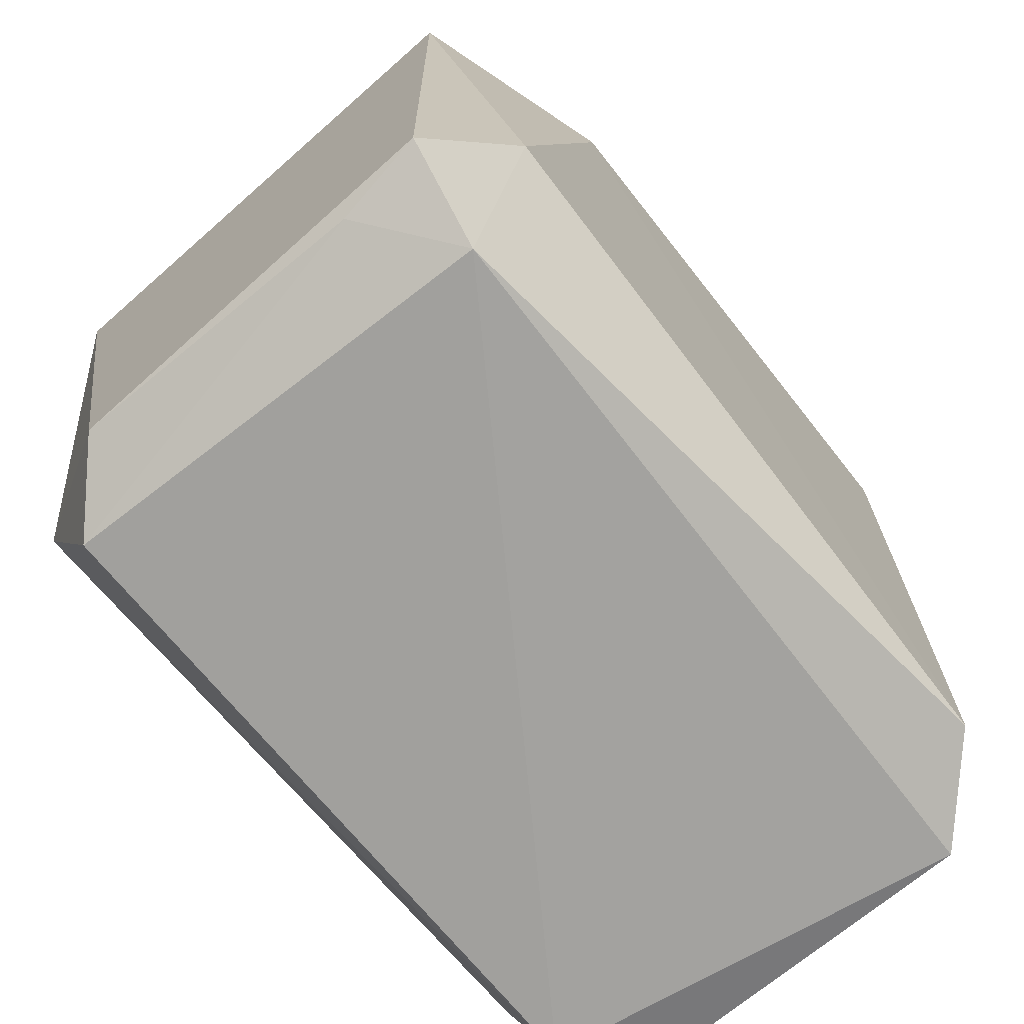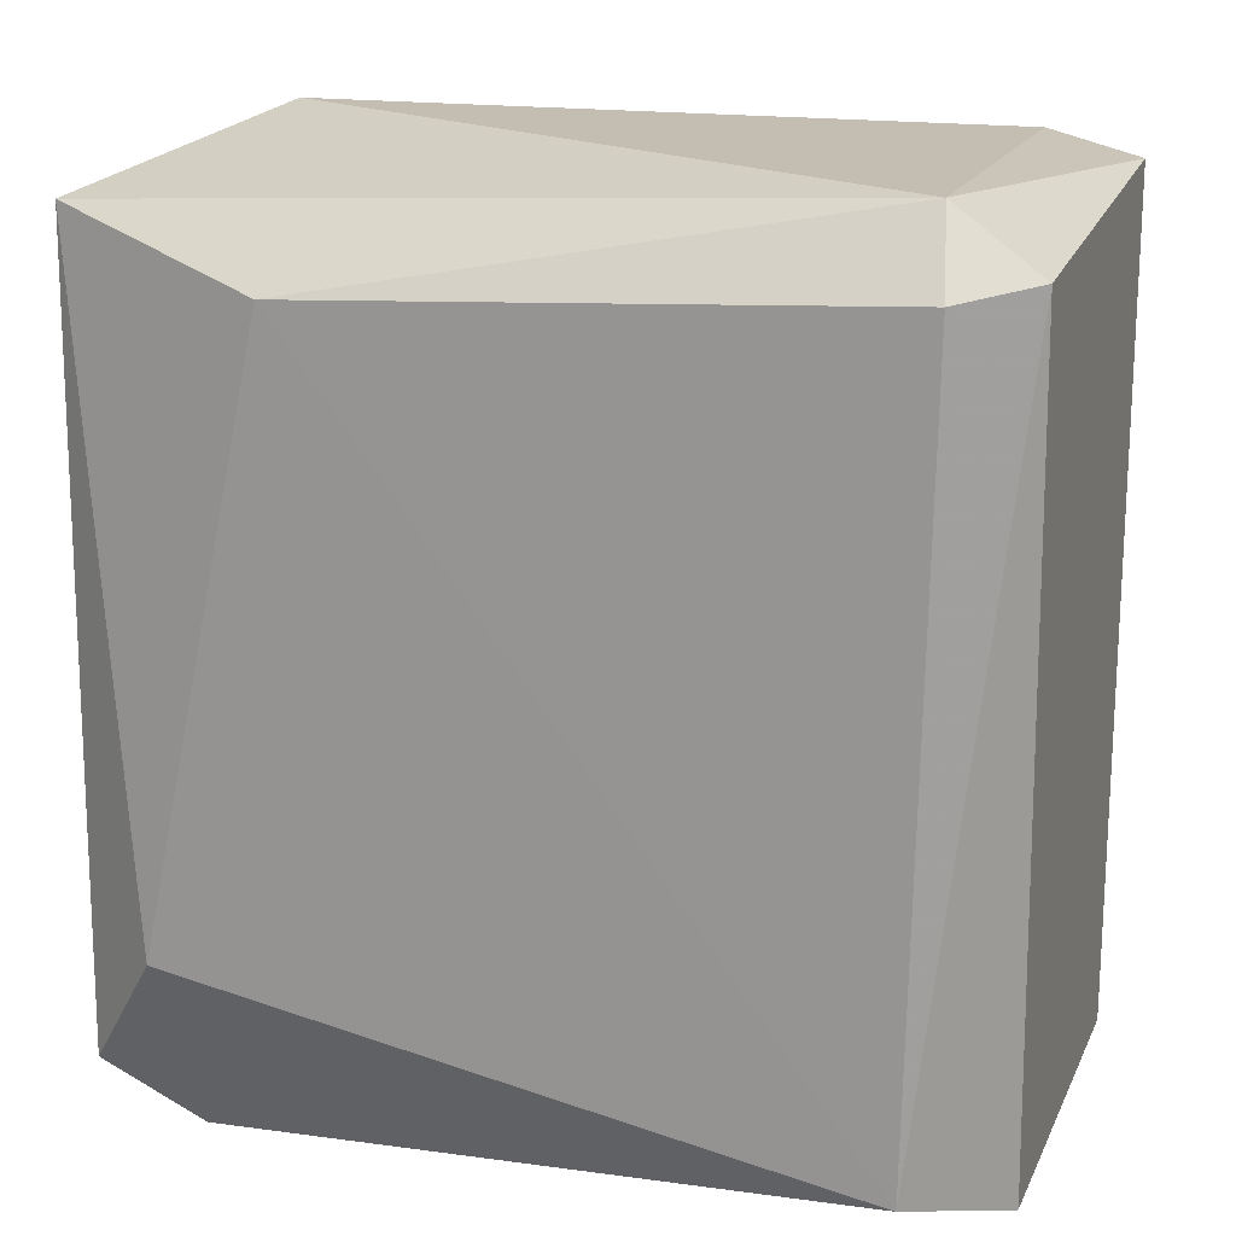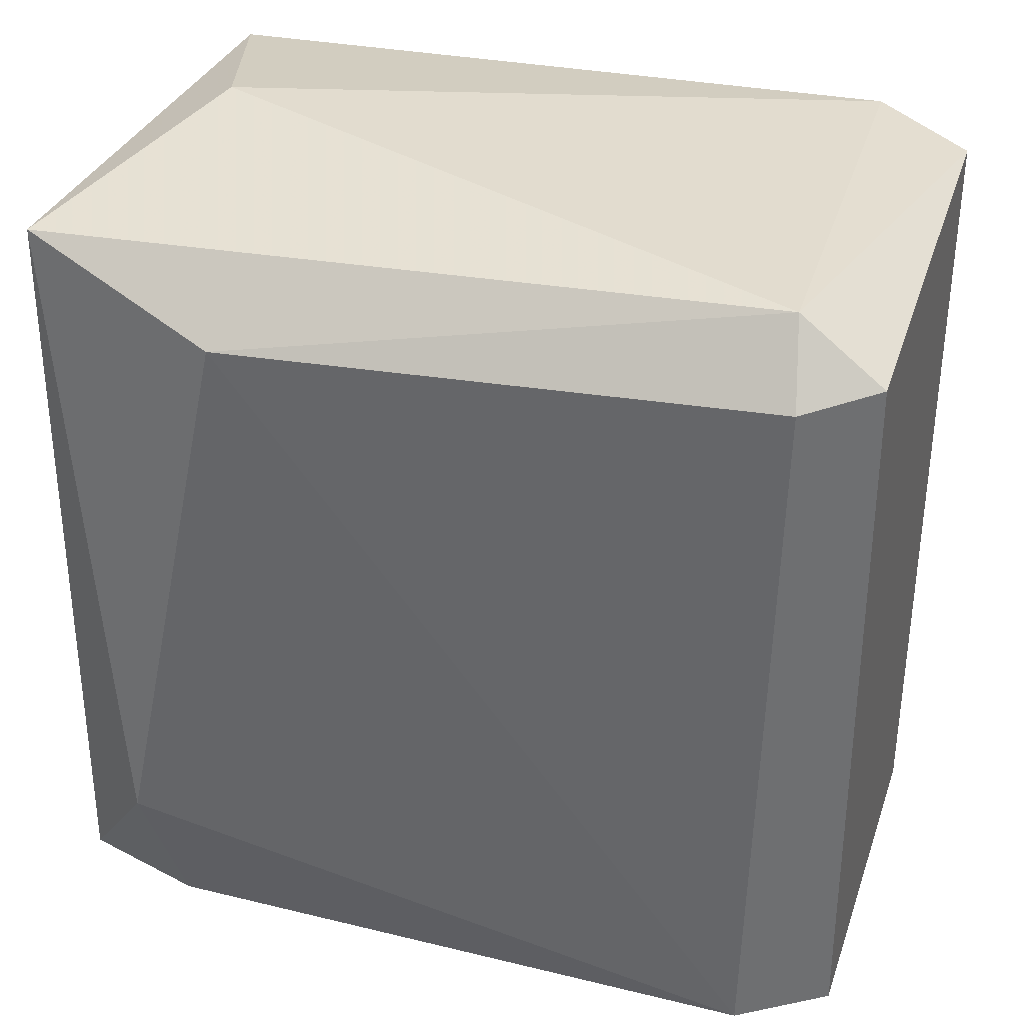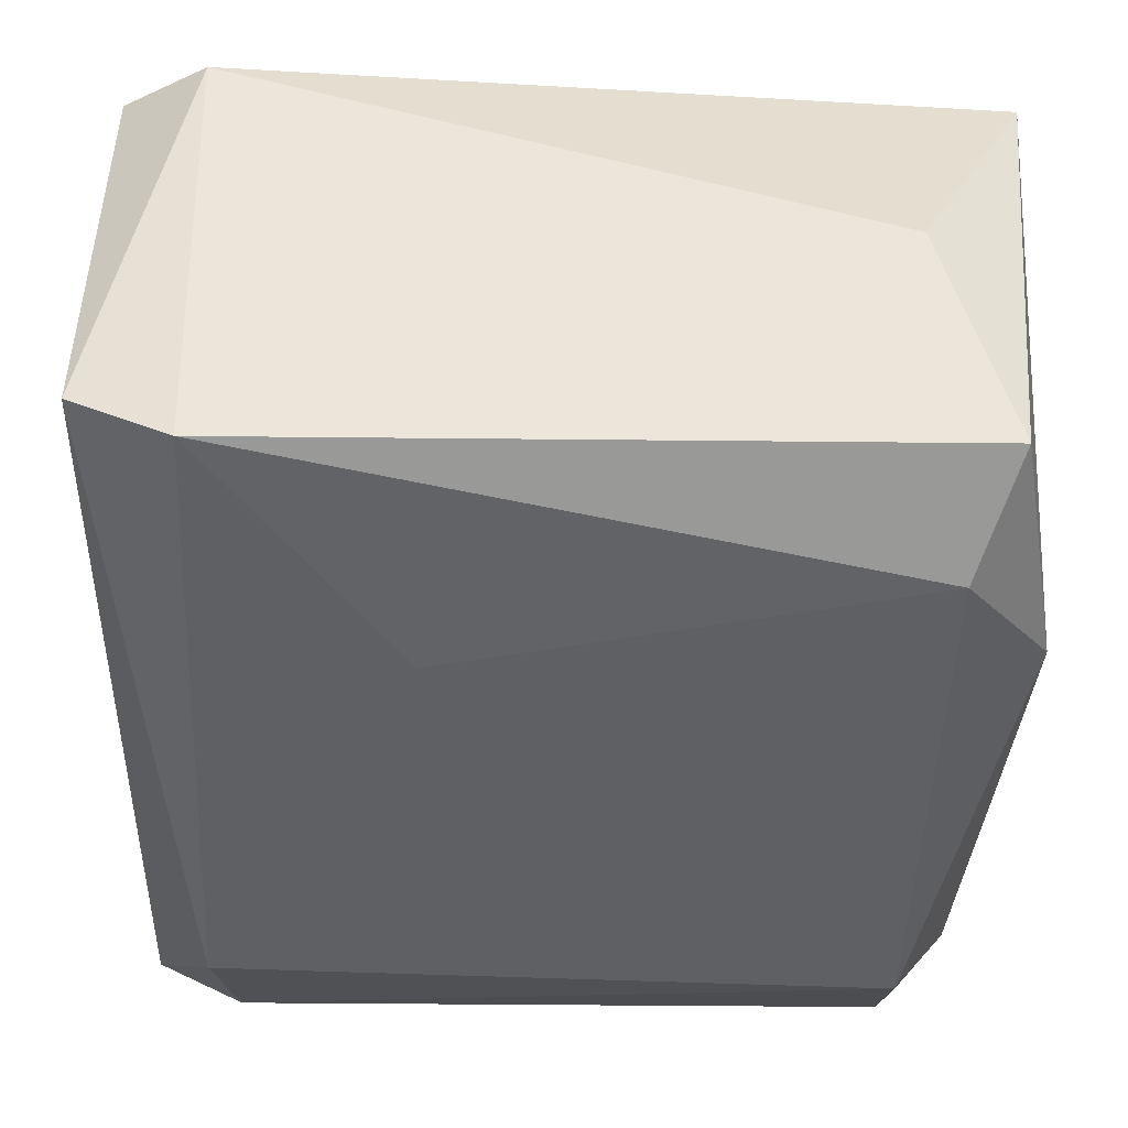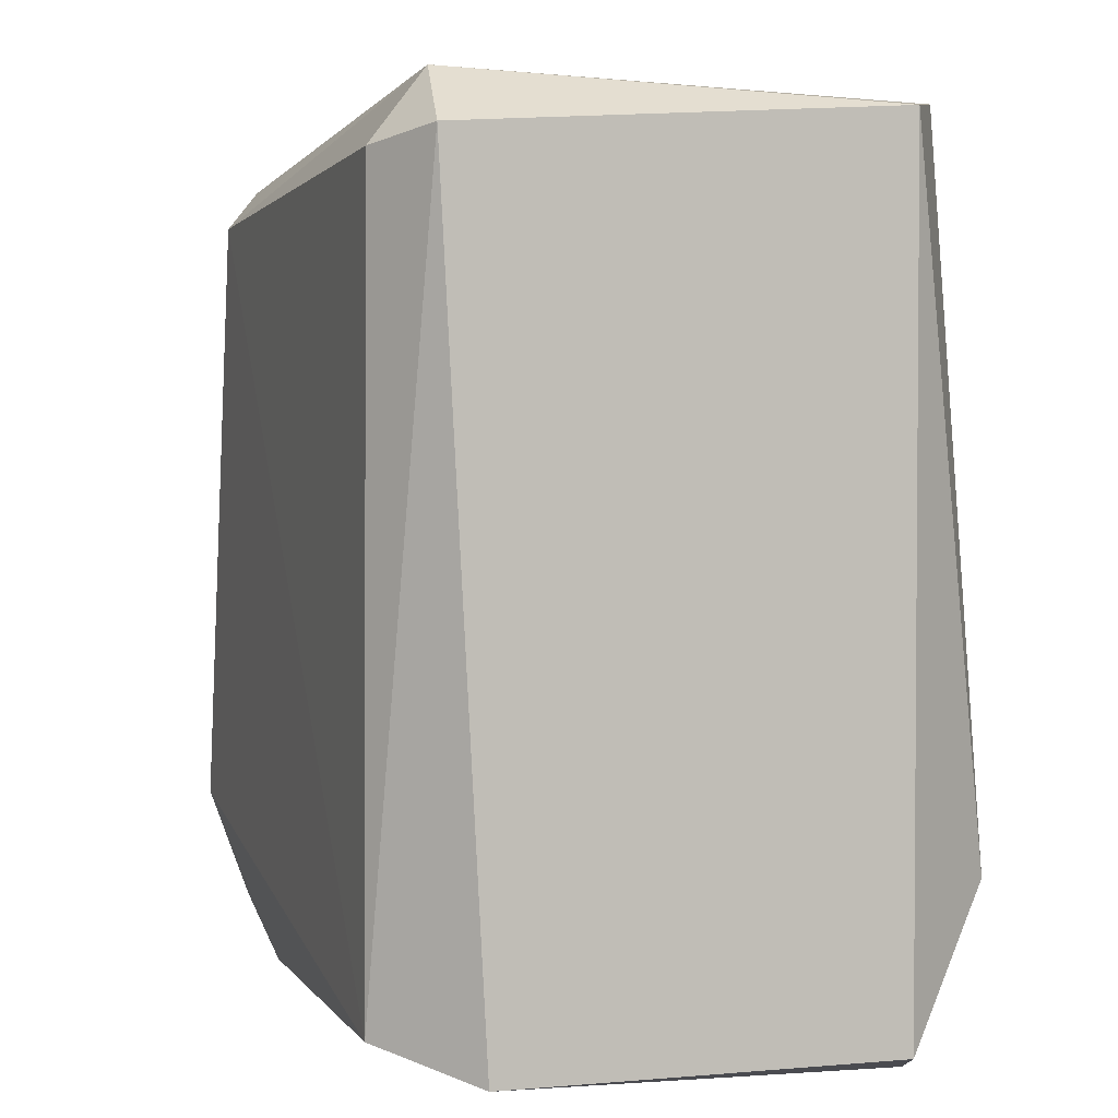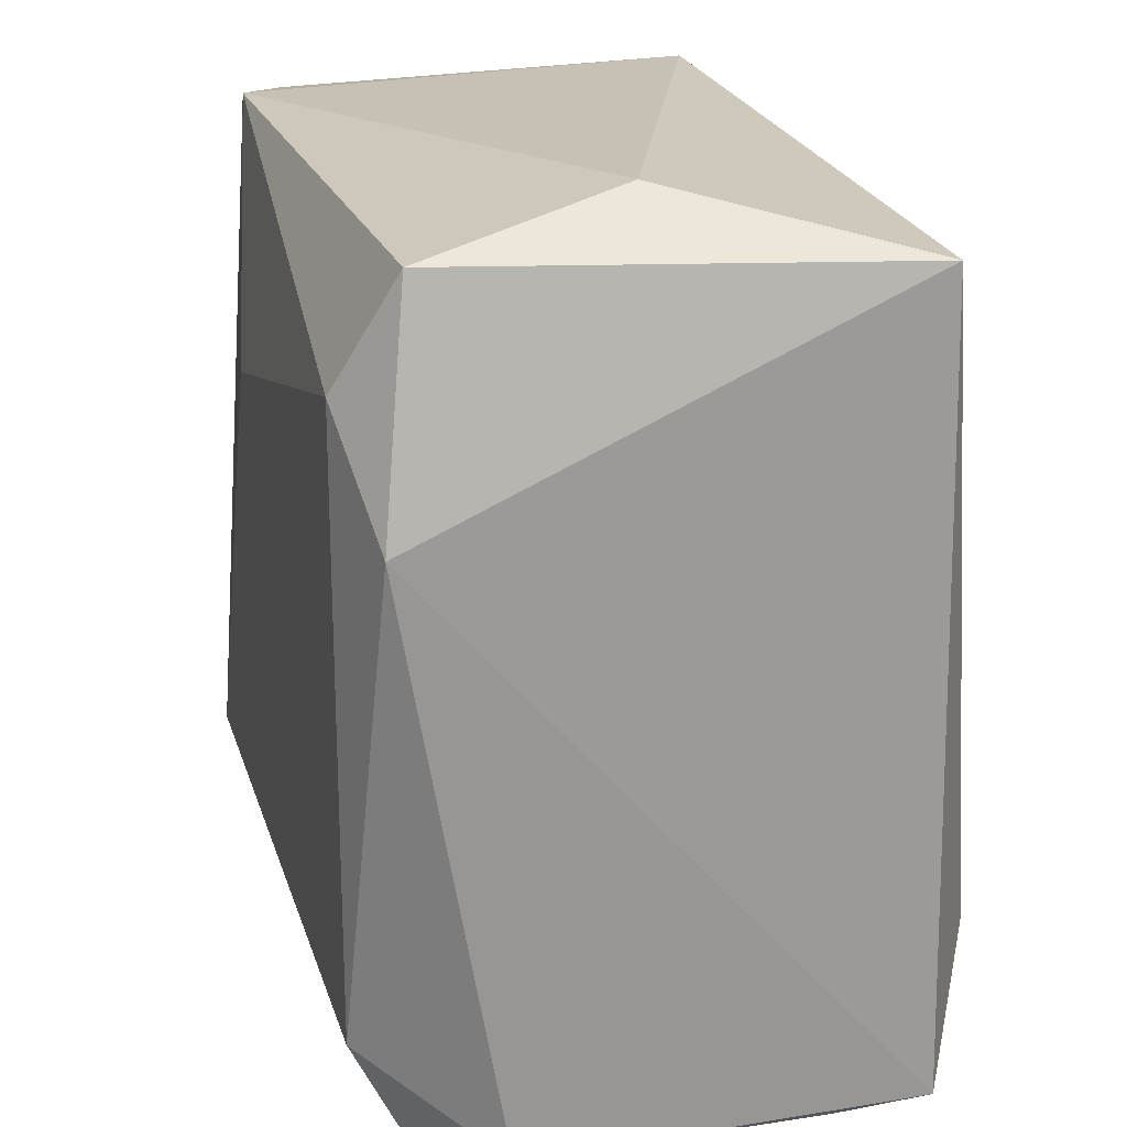
<metadata>
{"format":"obj","ext":"obj","renderer":"f3d","projection":"perspective","resolution":1024,"background":"white","views":[{"elev":-71.6,"azim":-50.5,"up":"+Y"},{"elev":18.0,"azim":18.7,"up":"+Y"},{"elev":35.2,"azim":17.7,"up":"+Y"},{"elev":-42.6,"azim":179.3,"up":"+Z"},{"elev":2.7,"azim":72.6,"up":"+Y"},{"elev":20.4,"azim":-105.5,"up":"+Y"}]}
</metadata>
<code>
v -0.07429 0.02793 -0.04092
v -0.1529 -0.05865 -0.02127
v -0.1529 -0.05862 0.02322
v -0.03145 -0.06073 -0.02628
v -0.04193 0.05446 0.04283
v -0.155 0.05865 0.03444
v -0.04403 -0.05653 0.04283
v -0.1487 0.06075 -0.03256
v -0.03146 0.06075 -0.02629
v -0.1425 -0.03769 0.04493
v -0.1425 -0.04397 -0.04095
v -0.03145 -0.06073 0.03026
v -0.04193 -0.03977 -0.04095
v -0.04403 0.06493 0.03444
v -0.1404 -0.06492 0.03444
v -0.03146 0.05655 0.03654
v -0.04403 -0.06492 -0.03047
v -0.1236 0.05026 0.04493
v -0.155 0.02723 -0.03676
v -0.1383 0.06703 -0.00115
v -0.04613 0.06283 -0.03466
v -0.1425 -0.06492 -0.03047
v -0.1425 0.04399 -0.04095
v -0.155 -0.05653 0.03654
g part_1 mesh
f 6 19 24
f 4 9 12
f 9 4 13
f 7 10 15
f 12 7 15
f 5 7 16
f 7 12 16
f 12 9 16
f 14 5 16
f 9 14 16
f 4 12 17
f 13 4 17
f 11 13 17
f 12 15 17
f 7 5 18
f 6 10 18
f 10 7 18
f 5 14 18
f 14 6 18
f 6 8 19
f 11 2 19
f 8 6 20
f 6 14 20
f 20 14 21
f 13 1 21
f 9 13 21
f 14 9 21
f 8 20 21
f 3 2 22
f 2 11 22
f 15 3 22
f 11 17 22
f 17 15 22
f 1 13 23
f 13 11 23
f 19 8 23
f 11 19 23
f 21 1 23
f 8 21 23
f 2 3 24
f 10 6 24
f 3 15 24
f 15 10 24
f 19 2 24

</code>
